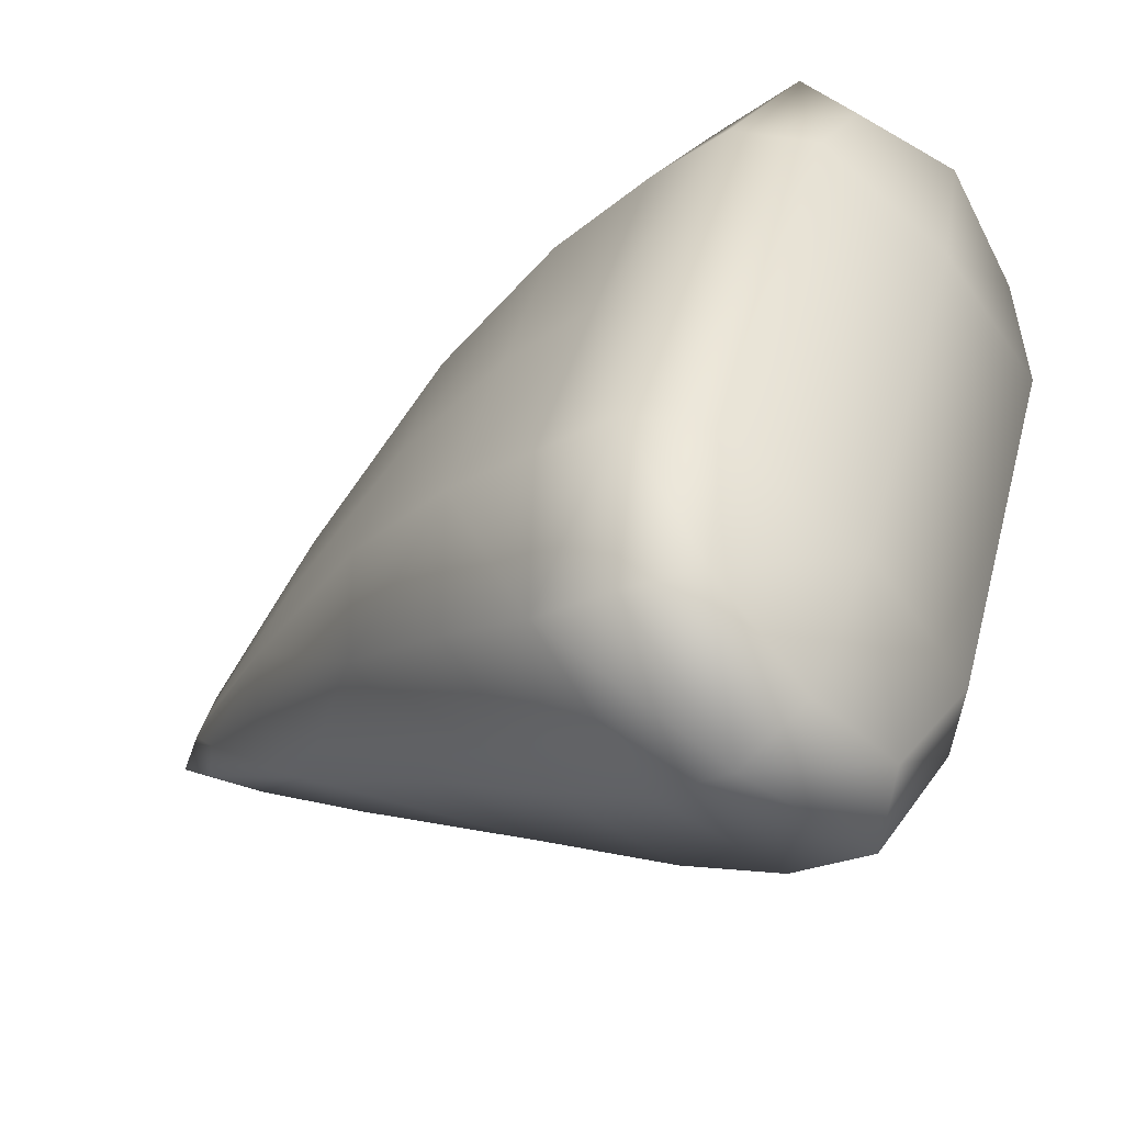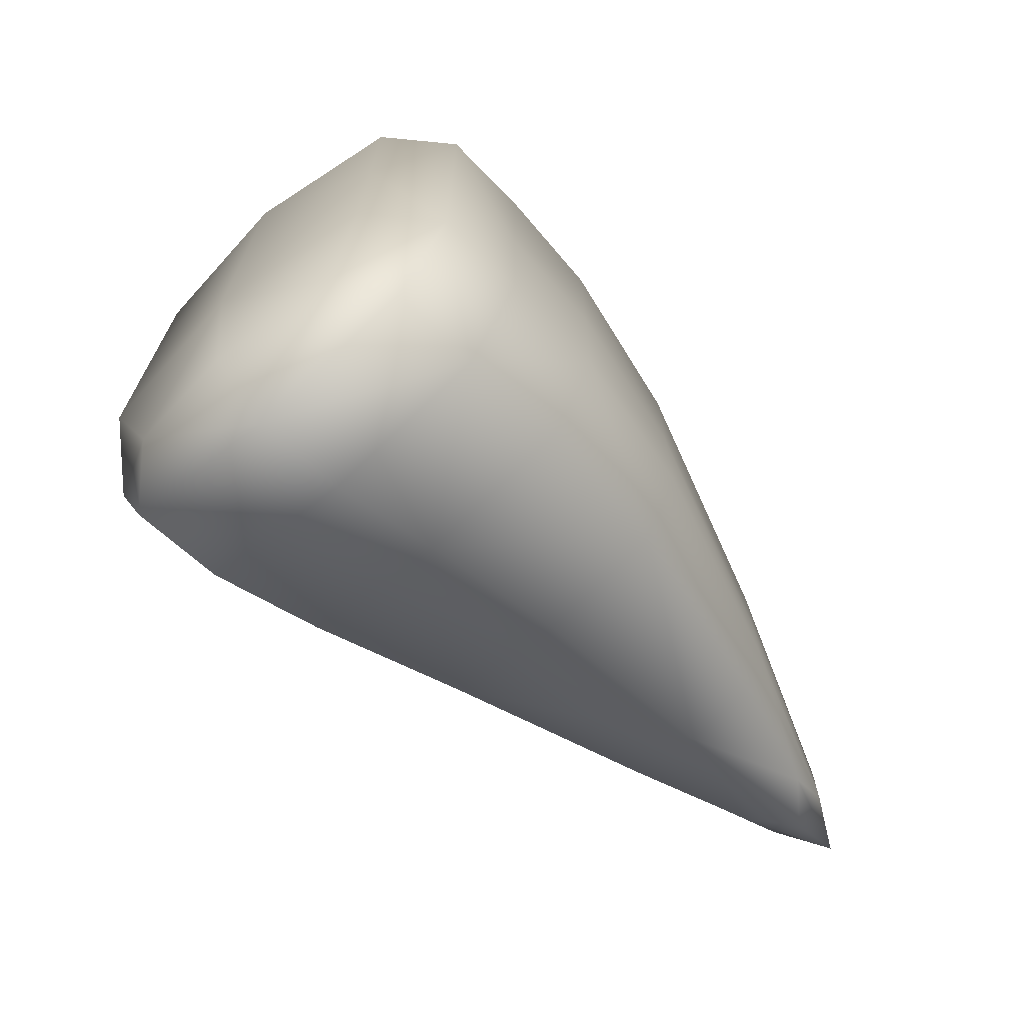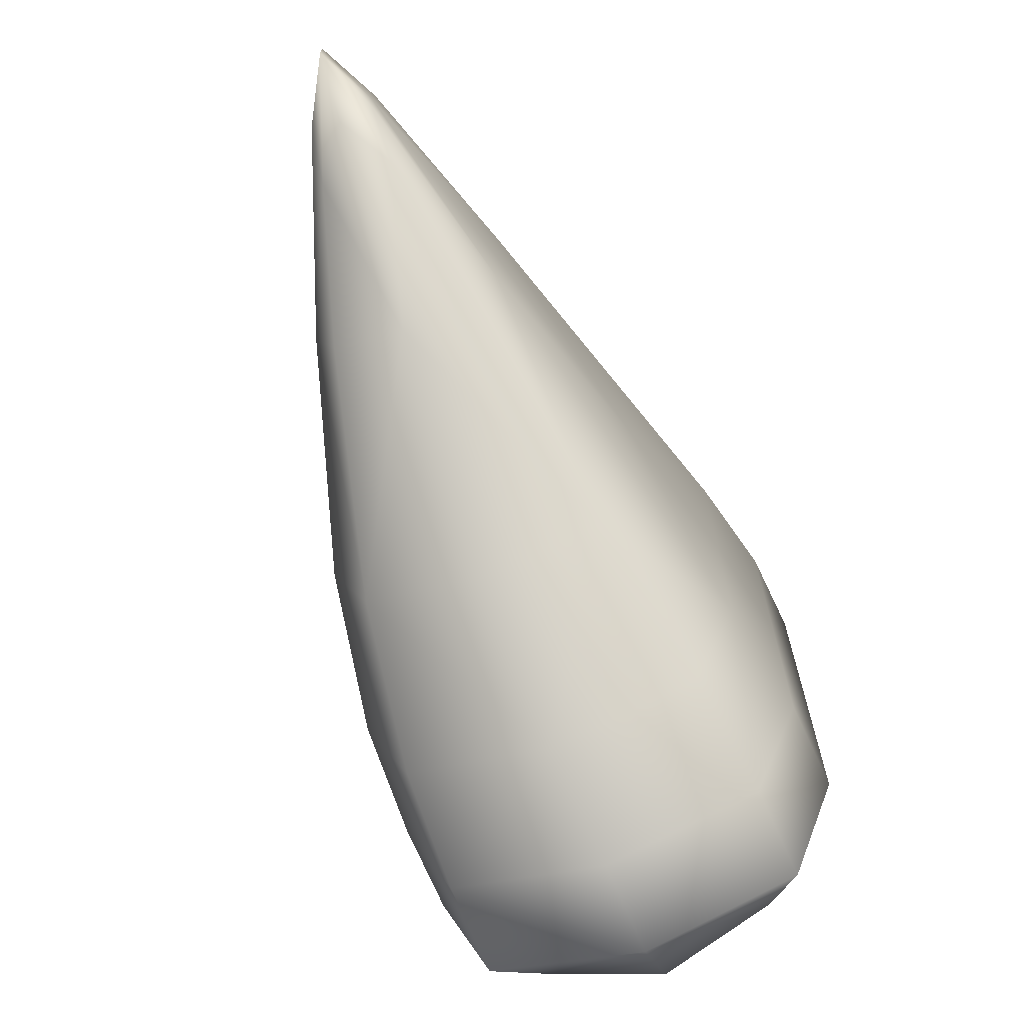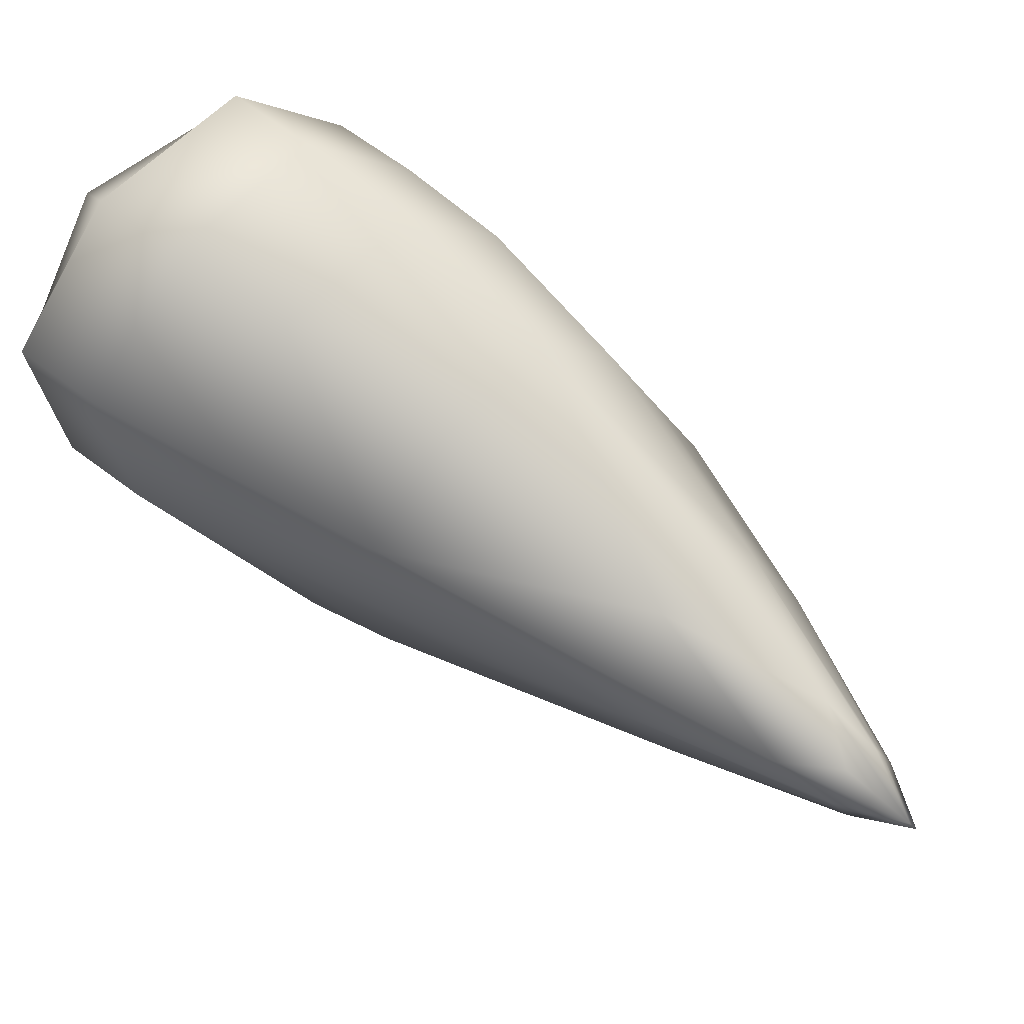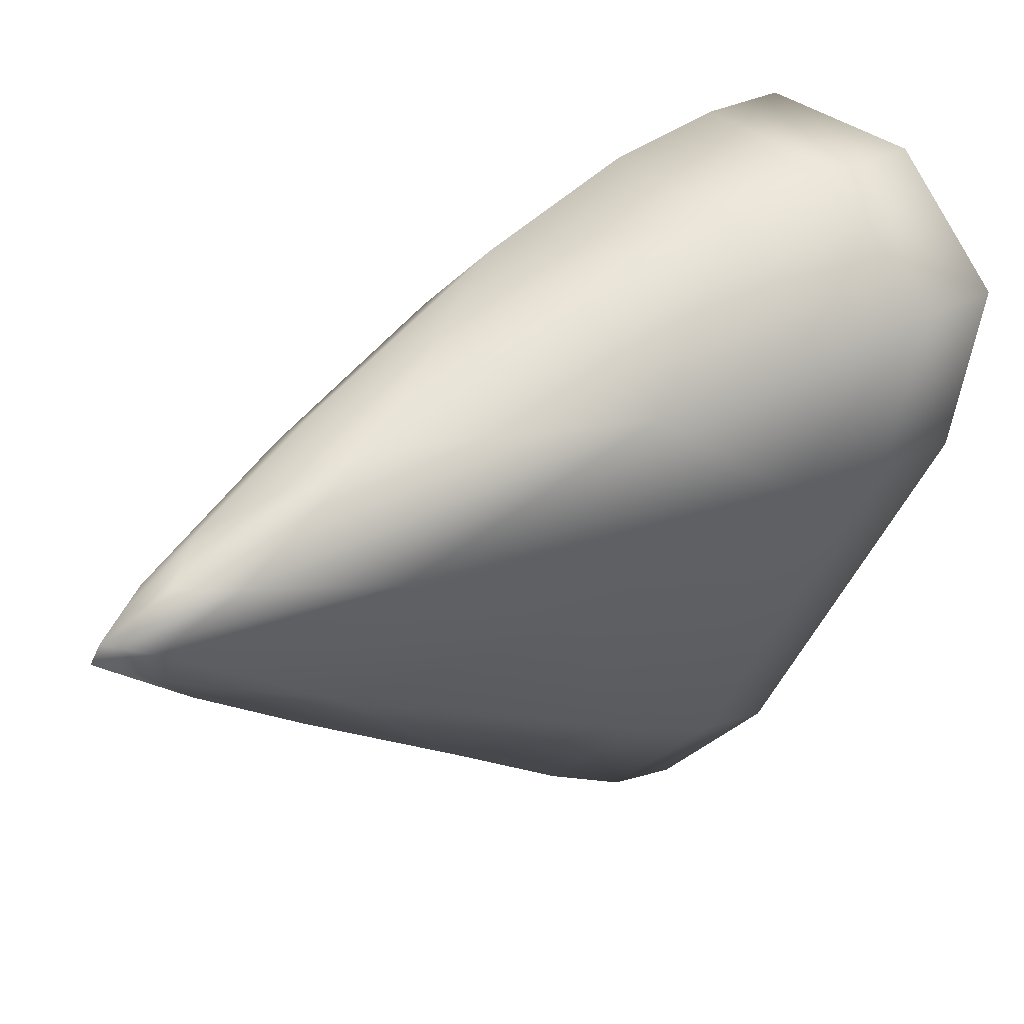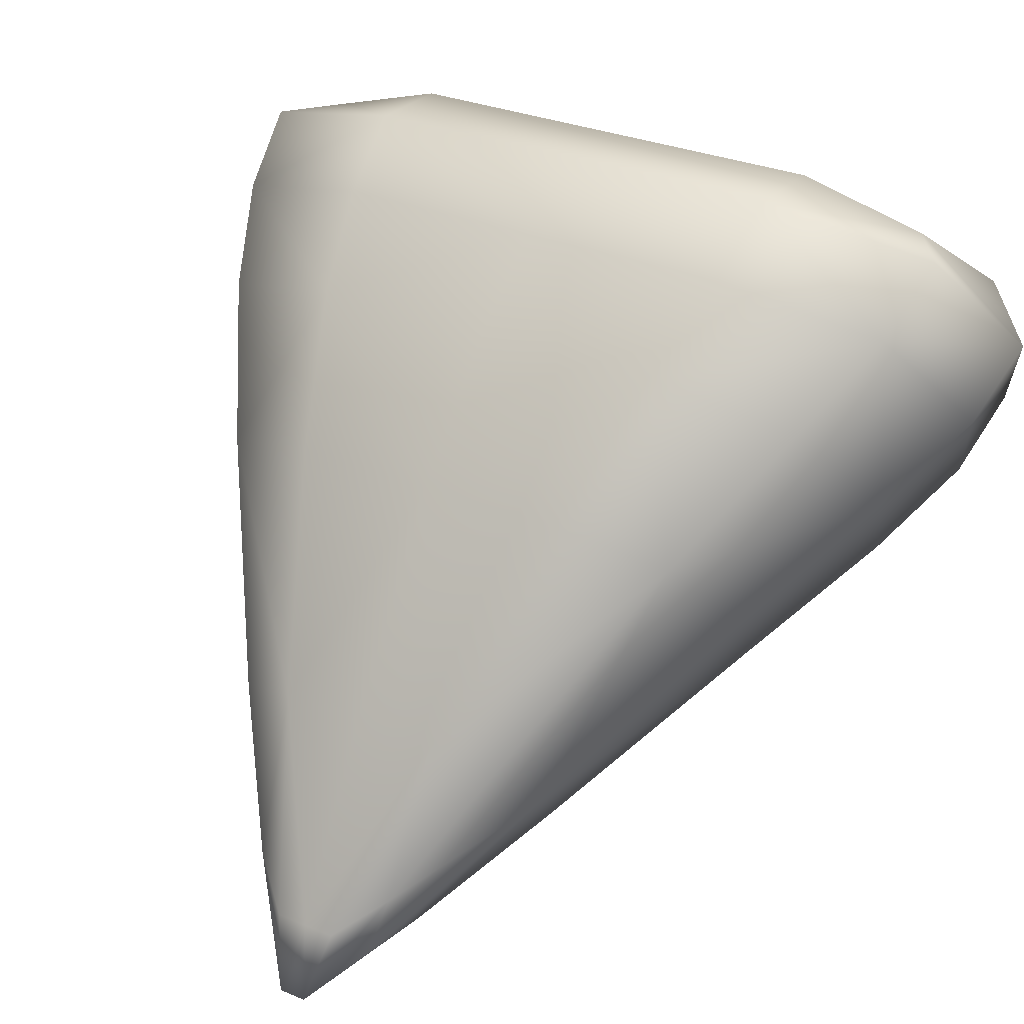
<metadata>
{"format":"obj","ext":"obj","renderer":"f3d","projection":"perspective","resolution":1024,"background":"white","views":[{"elev":40.3,"azim":14.1,"up":"+Y"},{"elev":-71.9,"azim":173.8,"up":"+Z"},{"elev":-70.4,"azim":-27.2,"up":"+Z"},{"elev":-17.9,"azim":-159.5,"up":"+Y"},{"elev":-47.5,"azim":-22.4,"up":"+Y"},{"elev":28.7,"azim":-57.5,"up":"+Y"}]}
</metadata>
<code>
o Cube.004_Cube.001
v -2.011 4.124 -0.007846
v -1.735 4.37 -0.213
v -1.724 4.528 0.125
v -1.902 4.227 0.09586
v -1.658 4.288 0.1065
v -1.941 4.268 0.04793
v -1.606 4.47 0.125
v -1.642 4.44 -0.2499
v -1.642 4.44 0.2499
v -1.559 4.352 -0.125
v -1.559 4.352 0.125
v -1.606 4.47 -0.125
v -1.941 4.268 -0.04793
v -1.658 4.288 -0.1065
v -1.724 4.528 -0.125
v -2.011 4.124 0.007847
v -1.864 4.187 -0.04793
v -1.813 4.453 -0.1065
v -1.813 4.453 0.1065
v -1.864 4.187 0.04793
v -1.735 4.37 0.213
v -1.902 4.227 -0.09586
v -1.971 4.136 0.01787
v -1.984 4.15 0.03377
v -1.996 4.163 -0.01787
v -1.984 4.15 -0.03377
v -1.873 4.197 -0.08388
v -1.794 4.432 -0.1864
v -1.683 4.408 -0.2407
v -1.6 4.32 -0.1203
v -1.765 4.495 0.1203
v -1.683 4.408 0.2407
v -1.677 4.309 0.1864
v -1.931 4.258 0.08388
v -1.615 4.463 -0.2187
v -1.554 4.398 -0.125
v -1.676 4.528 0.125
v -1.615 4.463 0.2187
v -1.704 4.506 0.2187
v -1.704 4.506 -0.2187
v -1.58 4.374 -0.2187
v -1.58 4.374 0.2187
v -1.971 4.136 -0.01787
v -1.996 4.163 0.01787
v -1.6 4.32 0.1203
v -1.765 4.495 -0.1203
v -1.554 4.398 0.125
v -1.676 4.528 -0.125
v -1.559 4.352 1e-06
v -1.606 4.47 1e-06
v -1.813 4.453 1e-06
v -1.864 4.187 1e-06
v -1.724 4.528 1e-06
v -2.011 4.124 1e-06
v -1.677 4.309 -0.1864
v -1.931 4.258 -0.08388
v -1.873 4.197 0.08388
v -1.794 4.432 0.1864
v -1.941 4.268 1e-06
v -1.658 4.288 1e-06
v -1.742 4.247 -0.08261
v -1.871 4.383 -0.08261
v -1.871 4.383 0.08261
v -1.742 4.247 0.08261
v -1.806 4.315 0.1652
v -1.806 4.315 -0.1652
v -1.948 4.155 0.04338
v -1.977 4.185 0.04338
v -1.948 4.155 -0.04338
v -1.977 4.185 -0.04338
v -1.621 4.342 0.2106
v -1.745 4.474 0.2106
v -1.621 4.342 -0.2106
v -1.745 4.474 -0.2106
v -1.576 4.409 0.1944
v -1.667 4.505 0.1944
v -1.576 4.409 -0.1944
v -1.667 4.505 -0.1944
v -1.971 4.136 1e-06
v -1.996 4.163 1e-06
v -1.6 4.32 1e-06
v -1.765 4.495 1e-06
v -1.554 4.398 1e-06
v -1.676 4.528 1e-06
v -1.758 4.264 -0.1446
v -1.855 4.366 -0.1446
v -1.758 4.264 0.1446
v -1.855 4.366 0.1446
v -1.871 4.383 1e-06
v -1.742 4.247 1e-06
f 1 43 79 54
f 1 54 80 25
f 1 25 70 26
f 1 26 69 43
f 2 55 85 66
f 2 66 86 28
f 2 28 74 29
f 2 29 73 55
f 3 53 82 31
f 3 31 72 39
f 3 39 76 37
f 3 37 84 53
f 4 57 87 65
f 4 65 88 34
f 4 34 68 24
f 4 24 67 57
f 5 64 90 60
f 5 60 81 45
f 5 45 71 33
f 5 33 87 64
f 6 63 89 59
f 6 59 80 44
f 6 44 68 34
f 6 34 88 63
f 7 47 83 50
f 7 50 84 37
f 7 37 76 38
f 7 38 75 47
f 8 41 73 29
f 8 29 74 40
f 8 40 78 35
f 8 35 77 41
f 9 39 72 32
f 9 32 71 42
f 9 42 75 38
f 9 38 76 39
f 10 49 81 30
f 10 30 73 41
f 10 41 77 36
f 10 36 83 49
f 11 42 71 45
f 11 45 81 49
f 11 49 83 47
f 11 47 75 42
f 12 36 77 35
f 12 35 78 48
f 12 48 84 50
f 12 50 83 36
f 13 62 86 56
f 13 56 70 25
f 13 25 80 59
f 13 59 89 62
f 14 61 85 55
f 14 55 73 30
f 14 30 81 60
f 14 60 90 61
f 15 40 74 46
f 15 46 82 53
f 15 53 84 48
f 15 48 78 40
f 16 23 67 24
f 16 24 68 44
f 16 44 80 54
f 16 54 79 23
f 17 43 69 27
f 17 27 85 61
f 17 61 90 52
f 17 52 79 43
f 18 46 74 28
f 18 28 86 62
f 18 62 89 51
f 18 51 82 46
f 19 31 82 51
f 19 51 89 63
f 19 63 88 58
f 19 58 72 31
f 20 23 79 52
f 20 52 90 64
f 20 64 87 57
f 20 57 67 23
f 21 33 71 32
f 21 32 72 58
f 21 58 88 65
f 21 65 87 33
f 22 27 69 26
f 22 26 70 56
f 22 56 86 66
f 22 66 85 27

</code>
